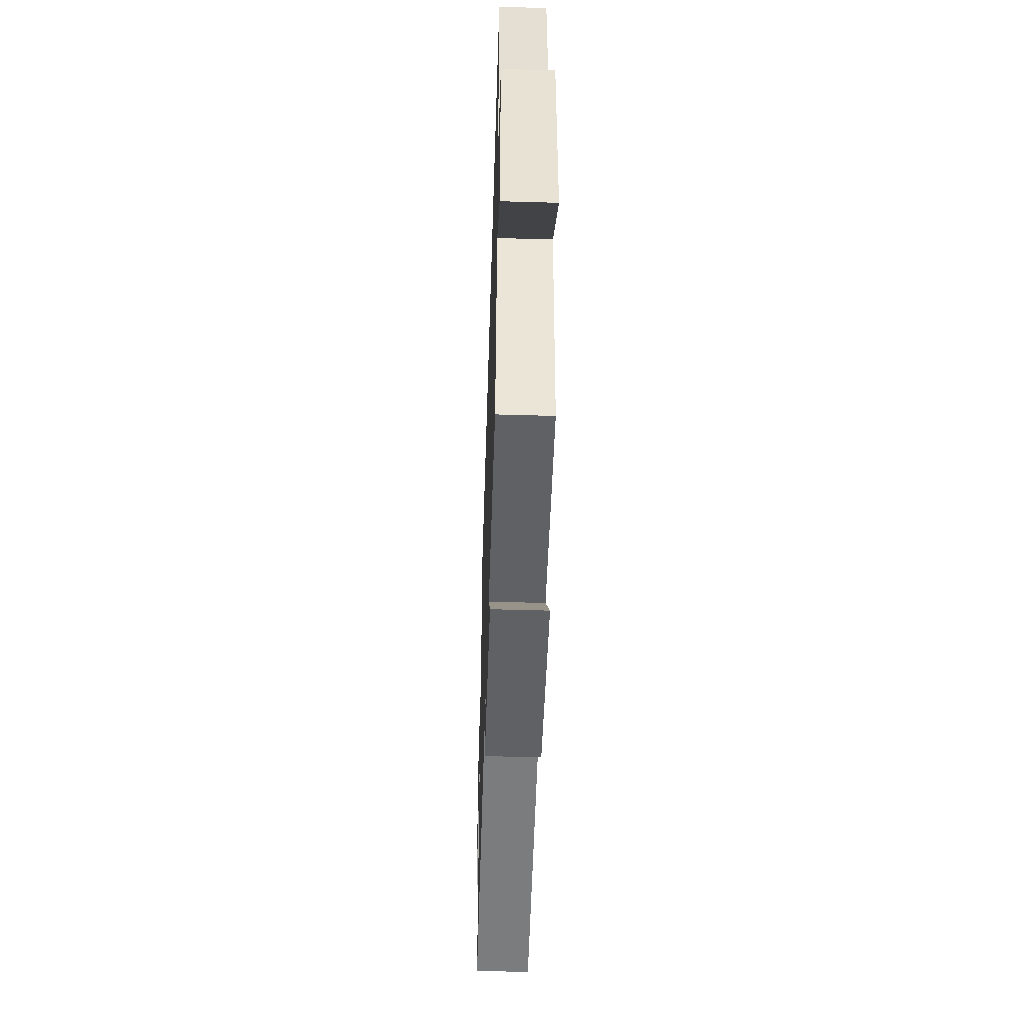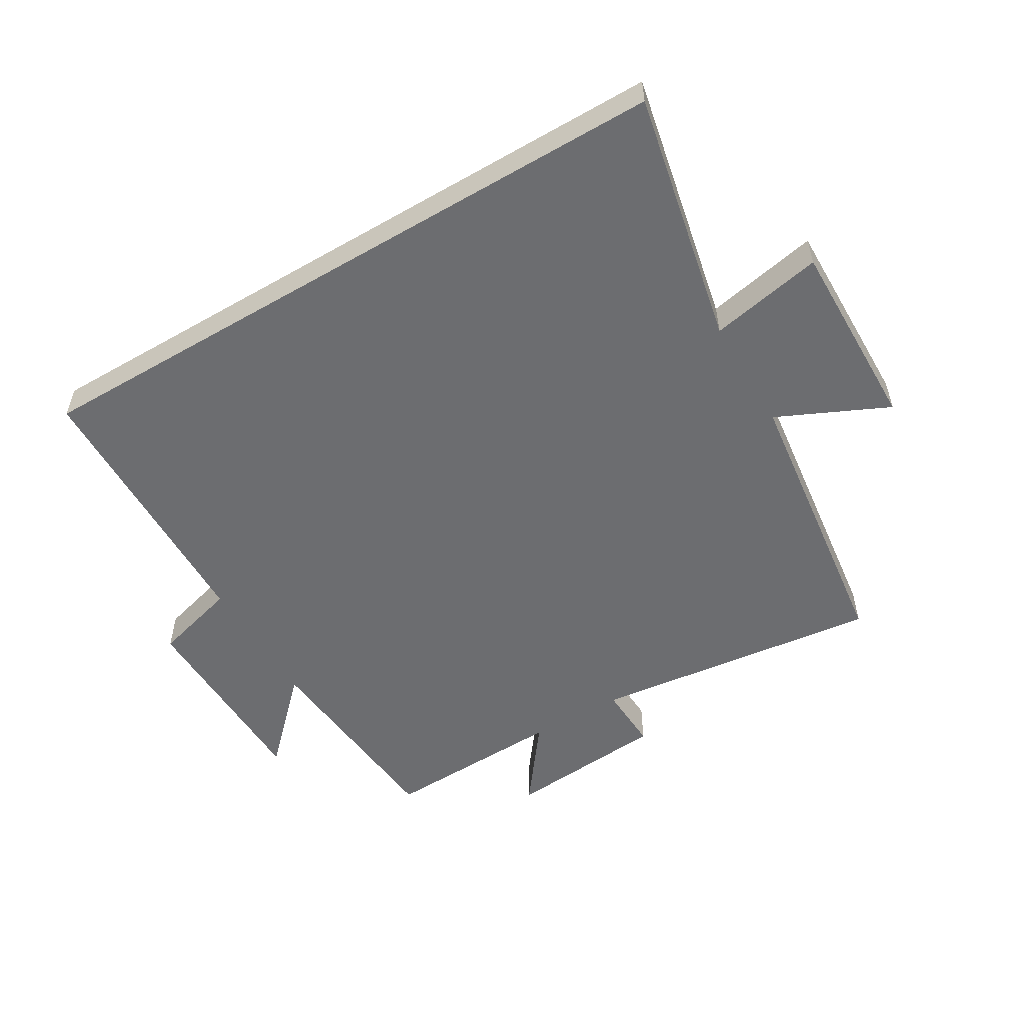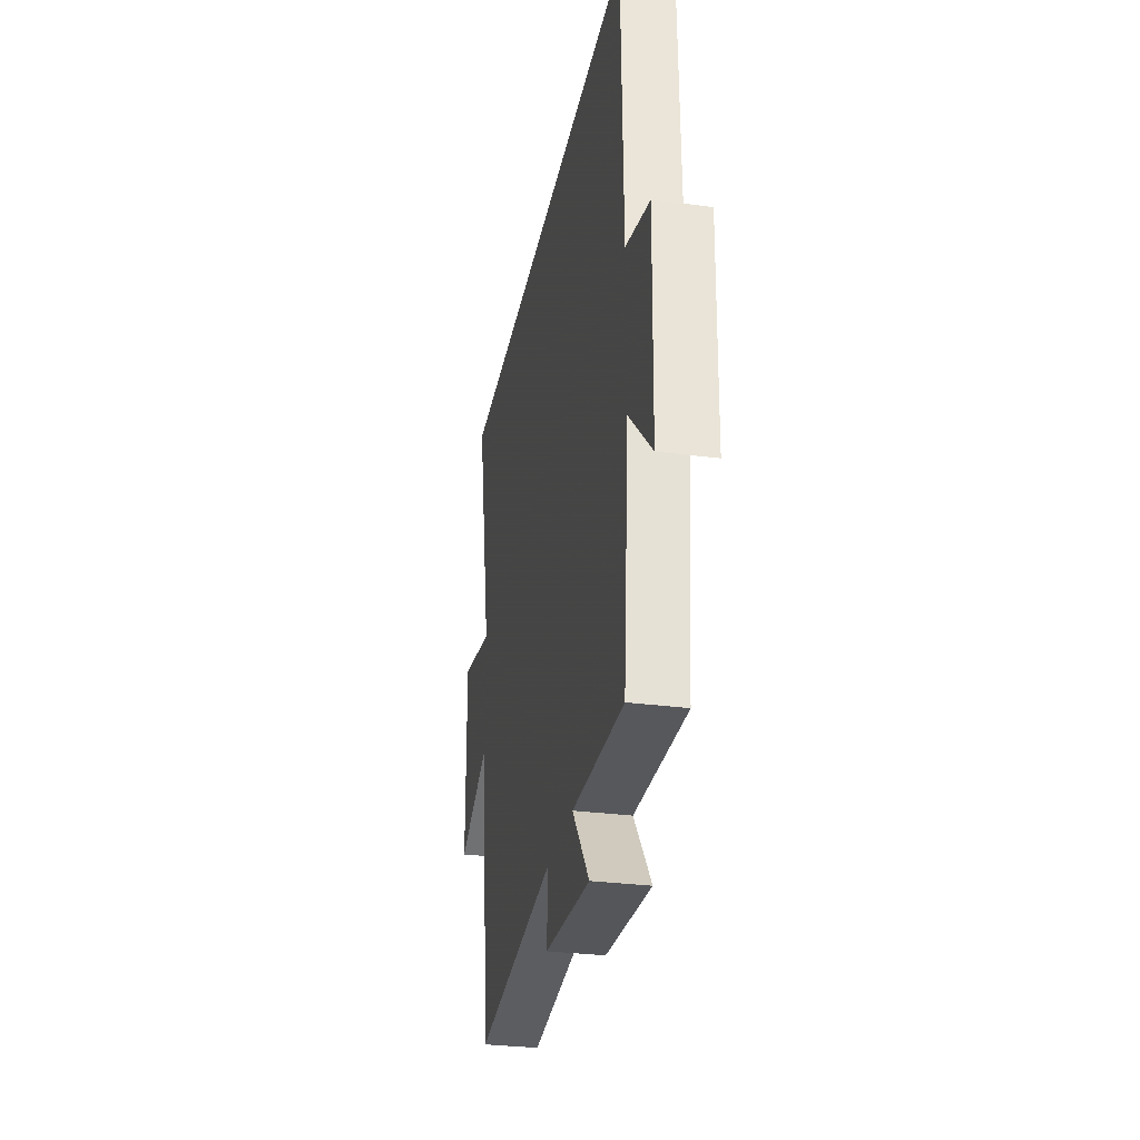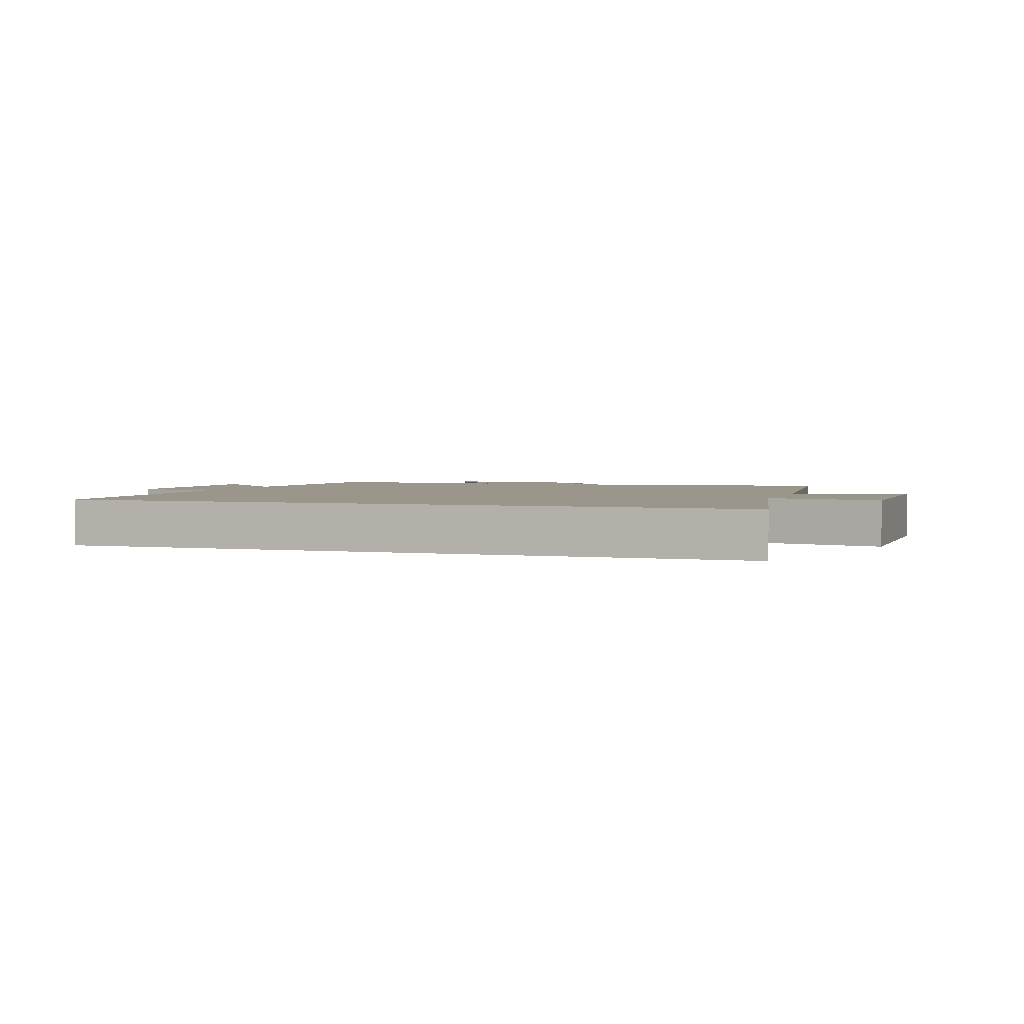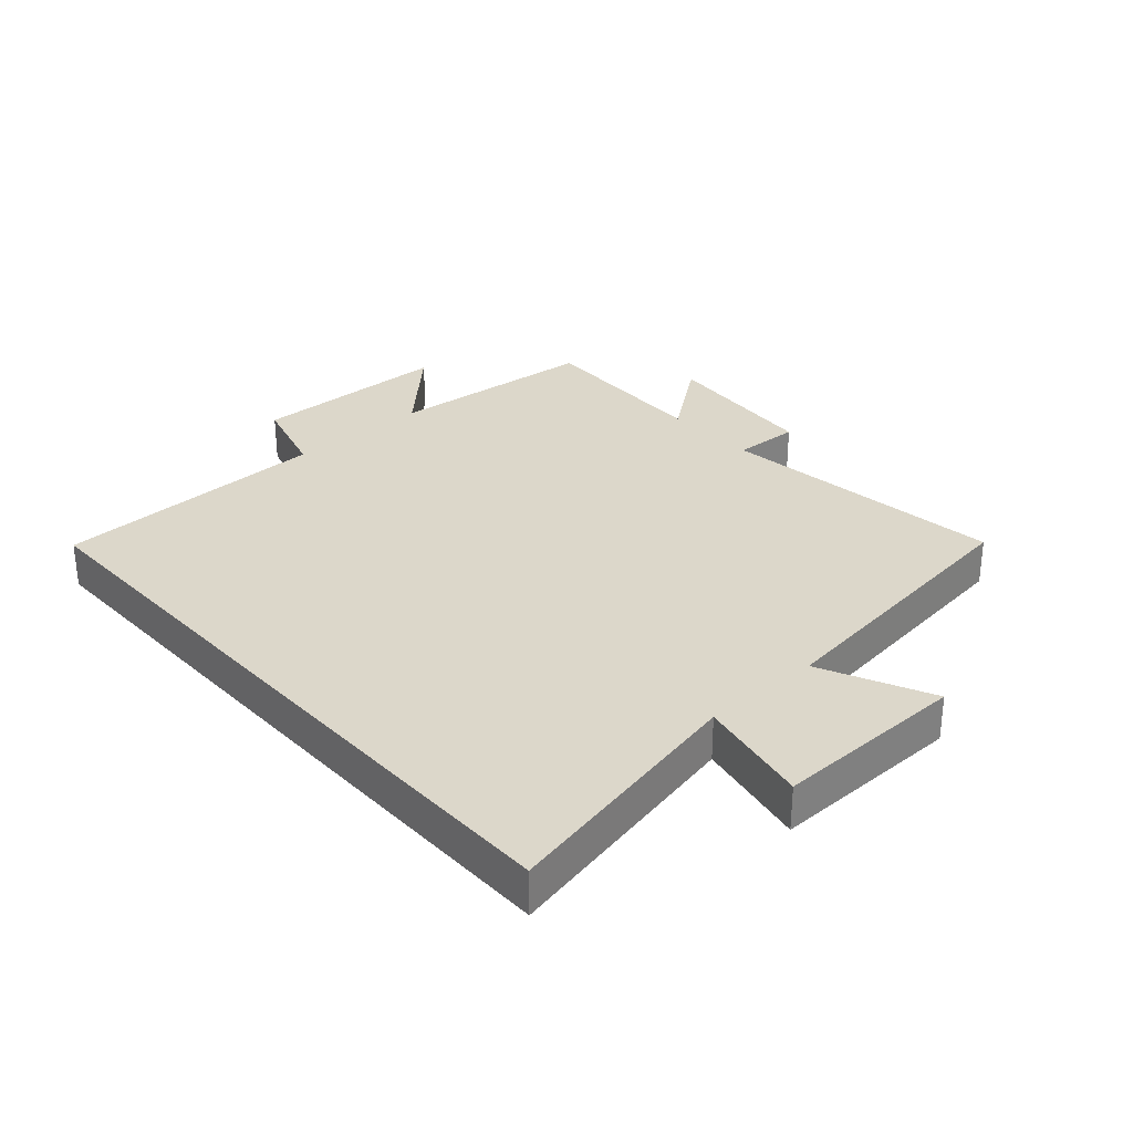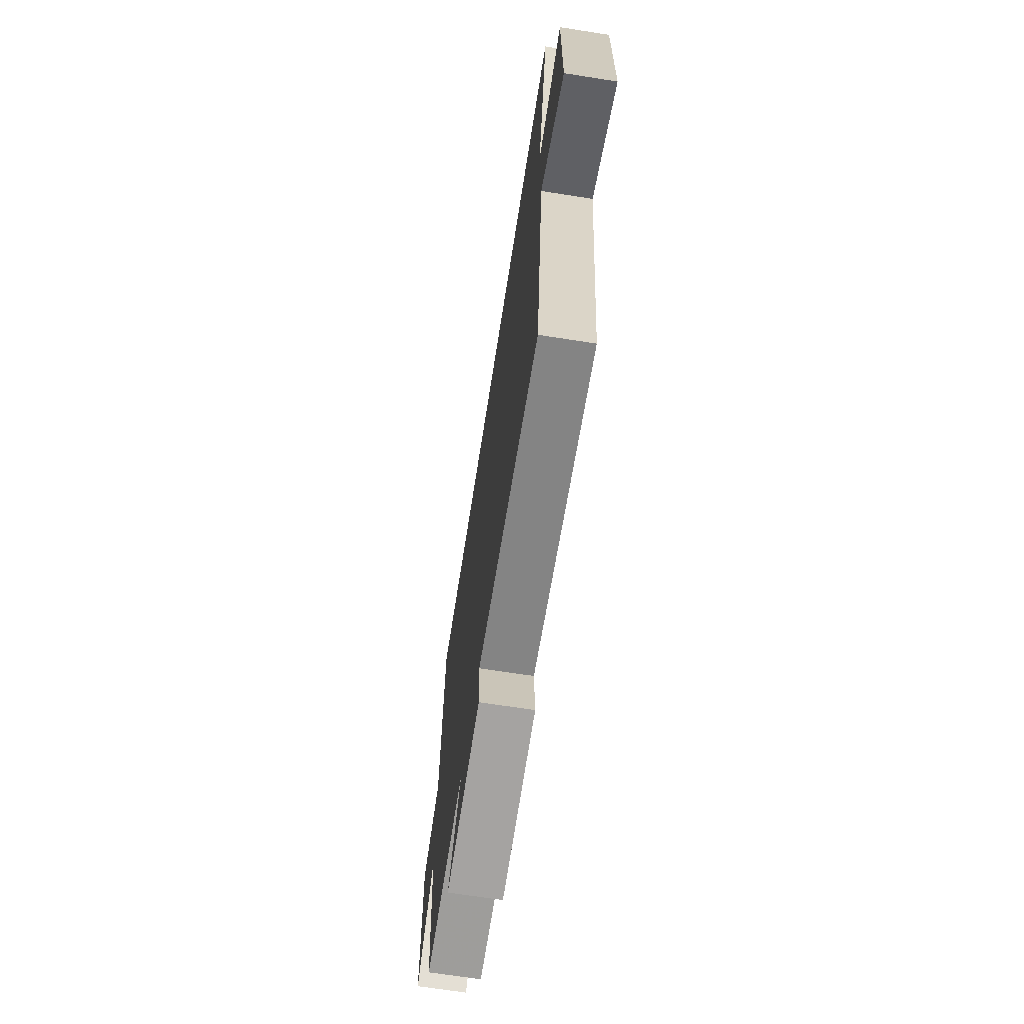
<metadata>
{"format":"obj","ext":"obj","renderer":"f3d","projection":"perspective","resolution":1024,"background":"white","views":[{"elev":-51.9,"azim":-91.8,"up":"+Z"},{"elev":-54.0,"azim":30.7,"up":"+Y"},{"elev":-30.4,"azim":-100.7,"up":"+Z"},{"elev":2.5,"azim":19.1,"up":"+Y"},{"elev":30.5,"azim":48.2,"up":"+Y"},{"elev":-68.2,"azim":81.1,"up":"+Z"}]}
</metadata>
<code>
v -0.47 0.07 -0.511
v -0.5 0.07 -0.173
v -0.63 0.07 -0.303
v -0.636 0.07 0.019
v -0.5 0.07 0.057
v -0.489 0.07 0.5
v 0.584 0.07 0.5
v 0.5 0.07 0.095
v 0.681 0.07 0.131
v 0.677 0.07 -0.177
v 0.5 0.07 -0.095
v 0.442 0.07 -0.555
v -0.022 0.07 -0.5
v -0.017 0.07 -0.606
v -0.275 0.07 -0.628
v -0.178 0.07 -0.5
v -0.47 0 -0.511
v -0.5 0 -0.173
v -0.63 0 -0.303
v -0.636 0 0.019
v -0.5 0 0.057
v -0.489 0 0.5
v 0.584 0 0.5
v 0.5 0 0.095
v 0.681 0 0.131
v 0.677 0 -0.177
v 0.5 0 -0.095
v 0.442 0 -0.555
v -0.022 0 -0.5
v -0.017 0 -0.606
v -0.275 0 -0.628
v -0.178 0 -0.5
f 13 14 15 16
f 11 12 13
f 11 13 16
f 8 9 10 11
f 8 11 16 1
f 5 6 7 8
f 2 3 4 5
f 1 2 5 8
f 32 31 30 29
f 29 28 27
f 32 29 27
f 27 26 25 24
f 17 32 27 24
f 24 23 22 21
f 21 20 19 18
f 24 21 18 17
f 1 17 18 2
f 2 18 19 3
f 3 19 20 4
f 4 20 21 5
f 5 21 22 6
f 6 22 23 7
f 7 23 24 8
f 8 24 25 9
f 9 25 26 10
f 10 26 27 11
f 11 27 28 12
f 12 28 29 13
f 13 29 30 14
f 14 30 31 15
f 15 31 32 16
f 16 32 17 1

</code>
